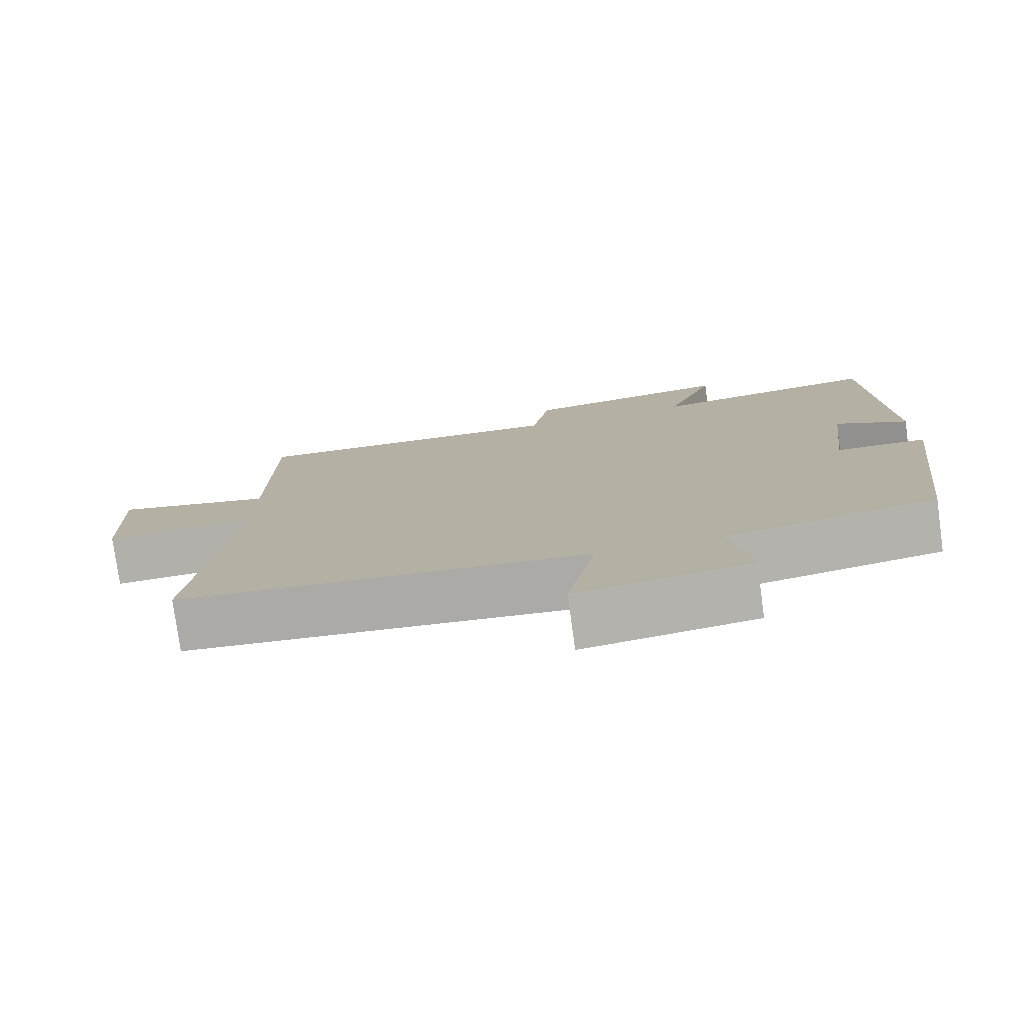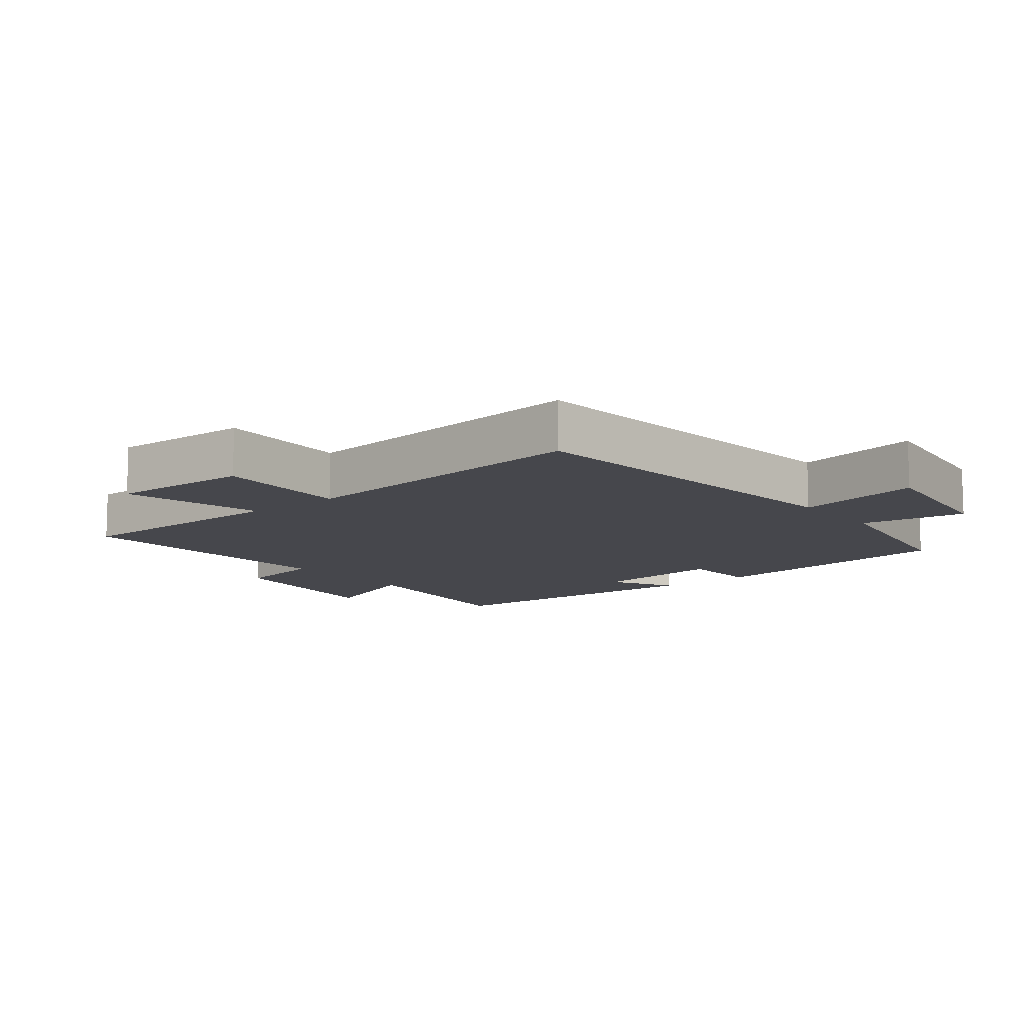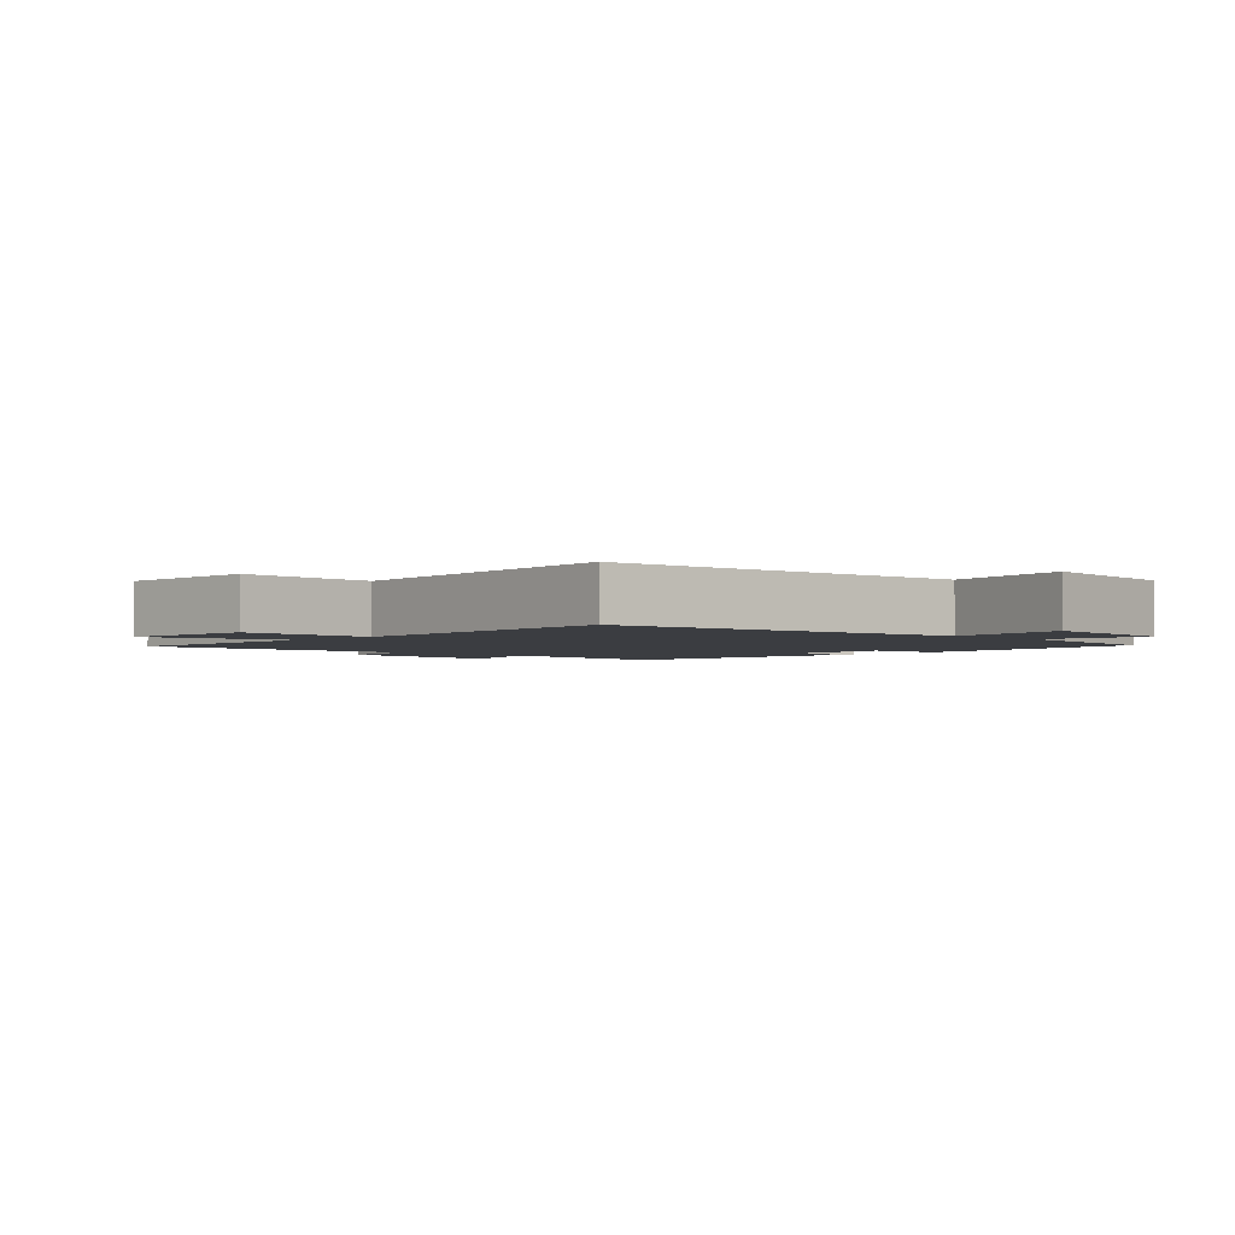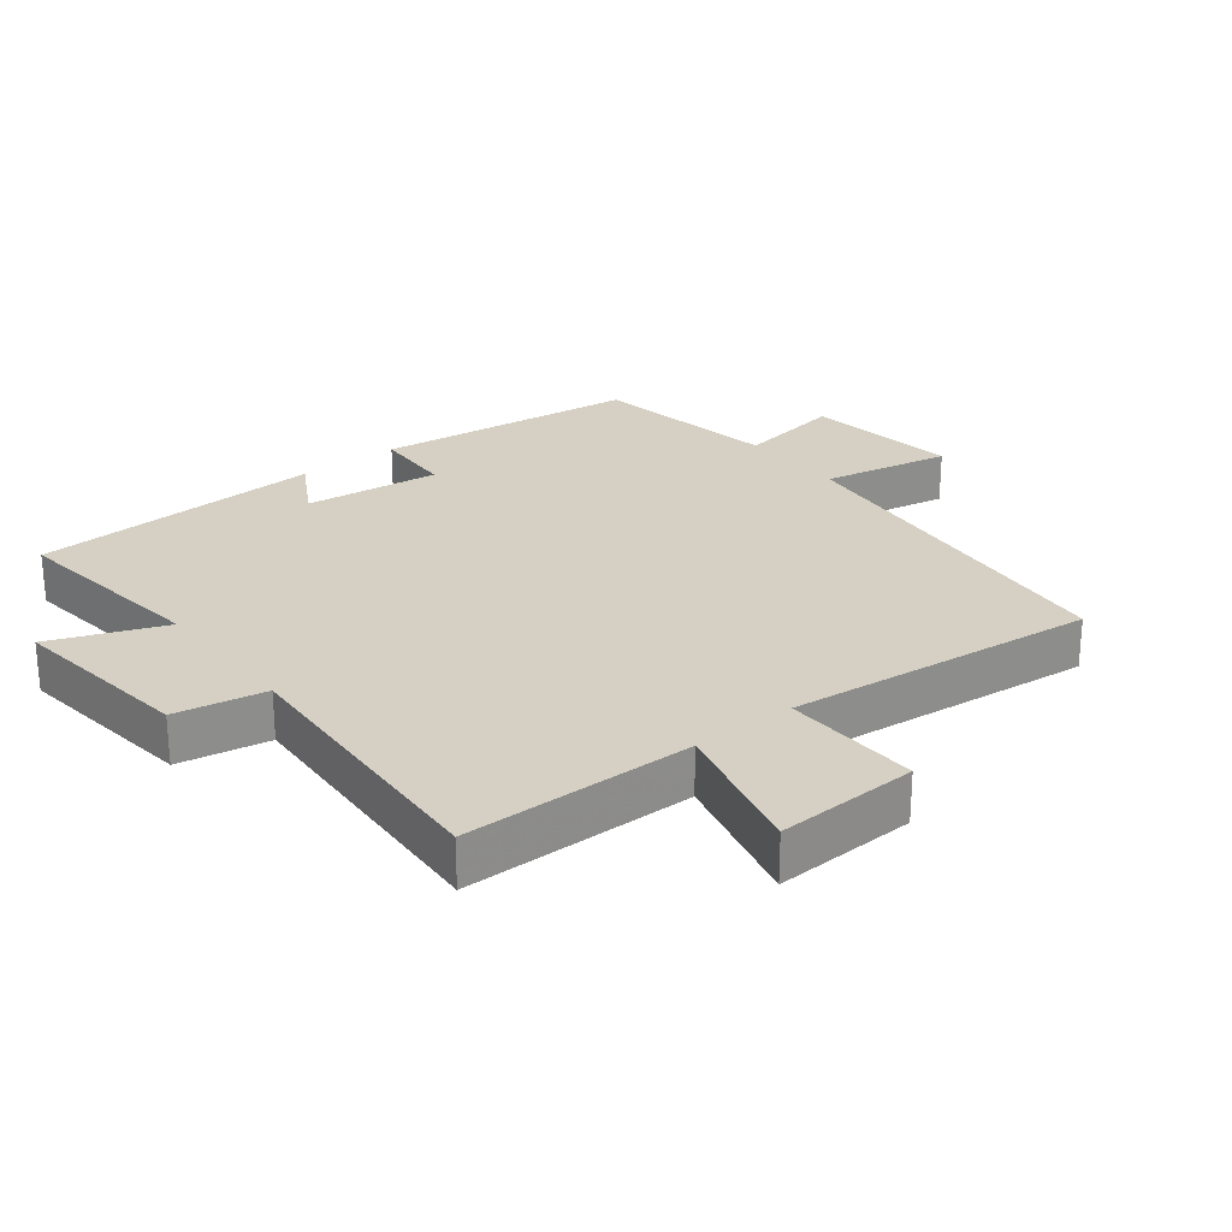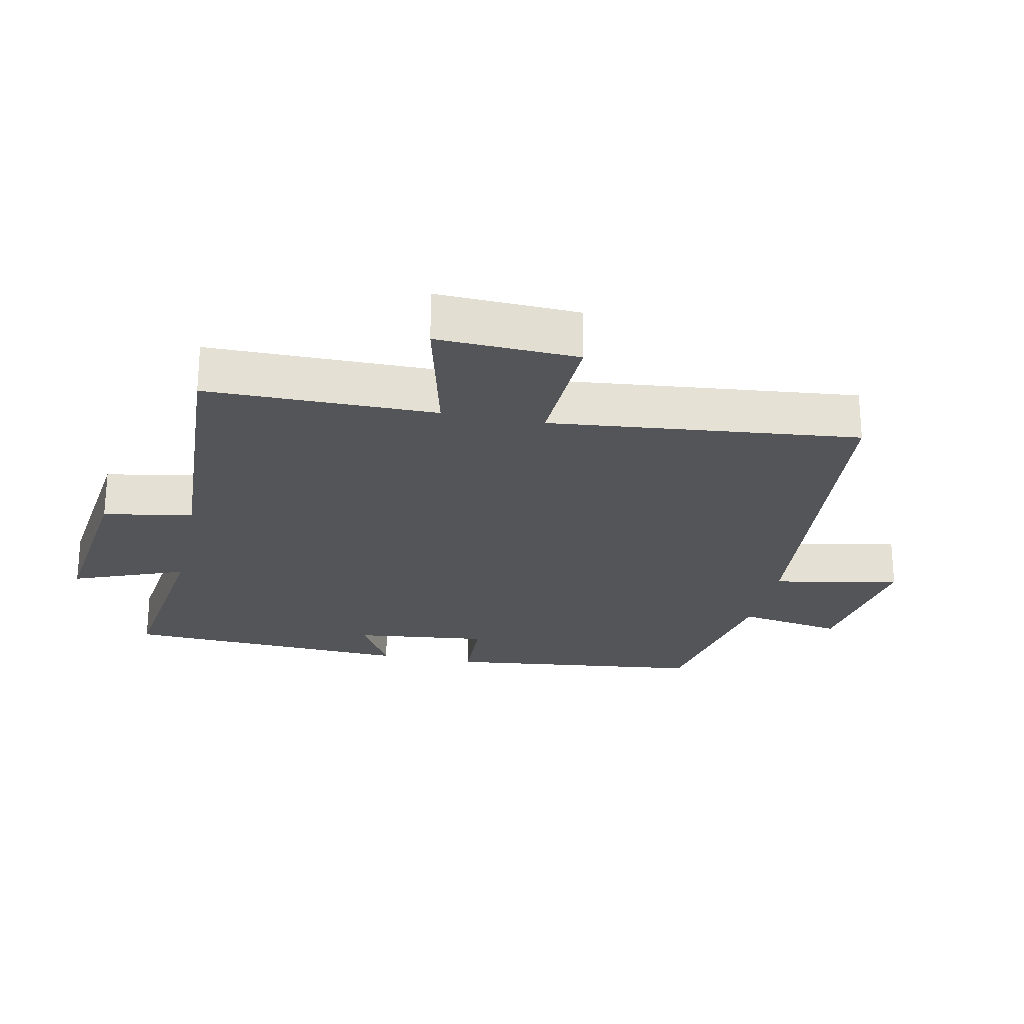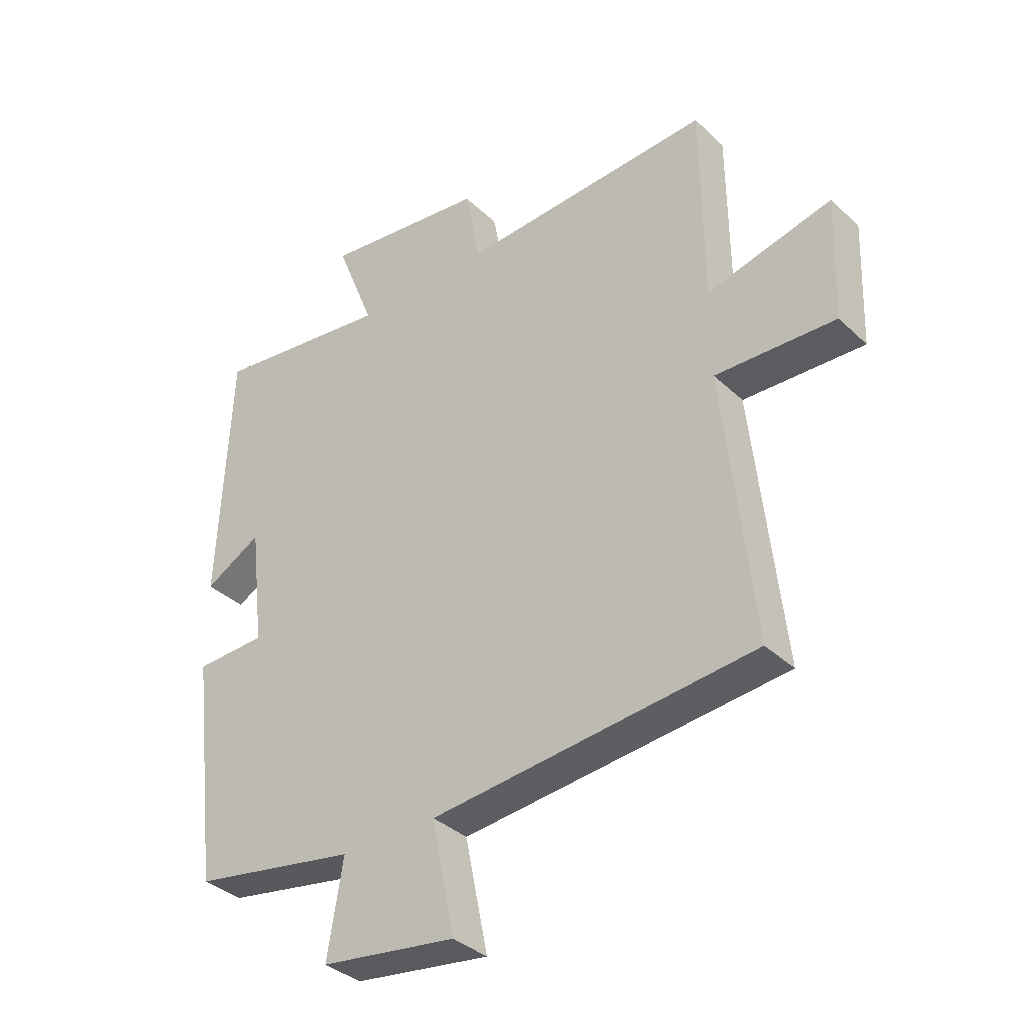
<metadata>
{"format":"obj","ext":"obj","renderer":"f3d","projection":"perspective","resolution":1024,"background":"white","views":[{"elev":-78.0,"azim":-172.2,"up":"+Z"},{"elev":-10.9,"azim":128.6,"up":"+Y"},{"elev":-2.5,"azim":136.2,"up":"+Y"},{"elev":26.0,"azim":51.8,"up":"+Y"},{"elev":-24.3,"azim":78.0,"up":"+Y"},{"elev":-35.9,"azim":39.4,"up":"+Z"}]}
</metadata>
<code>
v -0.48 0.07 0.539
v -0.173 0.07 0.5
v -0.24 0.07 0.67
v 0.04 0.07 0.636
v 0.065 0.07 0.5
v 0.497 0.07 0.525
v 0.5 0.07 0.177
v 0.714 0.07 0.23
v 0.706 0.07 0.016
v 0.5 0.07 0.023
v 0.55 0.07 -0.444
v -0.004 0.07 -0.5
v 0.035 0.07 -0.693
v -0.197 0.07 -0.661
v -0.17 0.07 -0.5
v -0.452 0.07 -0.451
v -0.5 0.07 -0.056
v -0.379 0.07 -0.051
v -0.403 0.07 0.153
v -0.5 0.07 0.098
v -0.48 0 0.539
v -0.173 0 0.5
v -0.24 0 0.67
v 0.04 0 0.636
v 0.065 0 0.5
v 0.497 0 0.525
v 0.5 0 0.177
v 0.714 0 0.23
v 0.706 0 0.016
v 0.5 0 0.023
v 0.55 0 -0.444
v -0.004 0 -0.5
v 0.035 0 -0.693
v -0.197 0 -0.661
v -0.17 0 -0.5
v -0.452 0 -0.451
v -0.5 0 -0.056
v -0.379 0 -0.051
v -0.403 0 0.153
v -0.5 0 0.098
f 19 20 1 2
f 18 19 2
f 15 16 17 18
f 15 18 2
f 12 13 14 15
f 12 15 2
f 11 12 2
f 10 11 2
f 7 8 9 10
f 5 6 7 10
f 5 10 2 3
f 3 4 5
f 22 21 40 39
f 22 39 38
f 38 37 36 35
f 22 38 35
f 35 34 33 32
f 22 35 32
f 22 32 31
f 22 31 30
f 30 29 28 27
f 30 27 26 25
f 23 22 30 25
f 25 24 23
f 1 21 22 2
f 2 22 23 3
f 3 23 24 4
f 4 24 25 5
f 5 25 26 6
f 6 26 27 7
f 7 27 28 8
f 8 28 29 9
f 9 29 30 10
f 10 30 31 11
f 11 31 32 12
f 12 32 33 13
f 13 33 34 14
f 14 34 35 15
f 15 35 36 16
f 16 36 37 17
f 17 37 38 18
f 18 38 39 19
f 19 39 40 20
f 20 40 21 1

</code>
